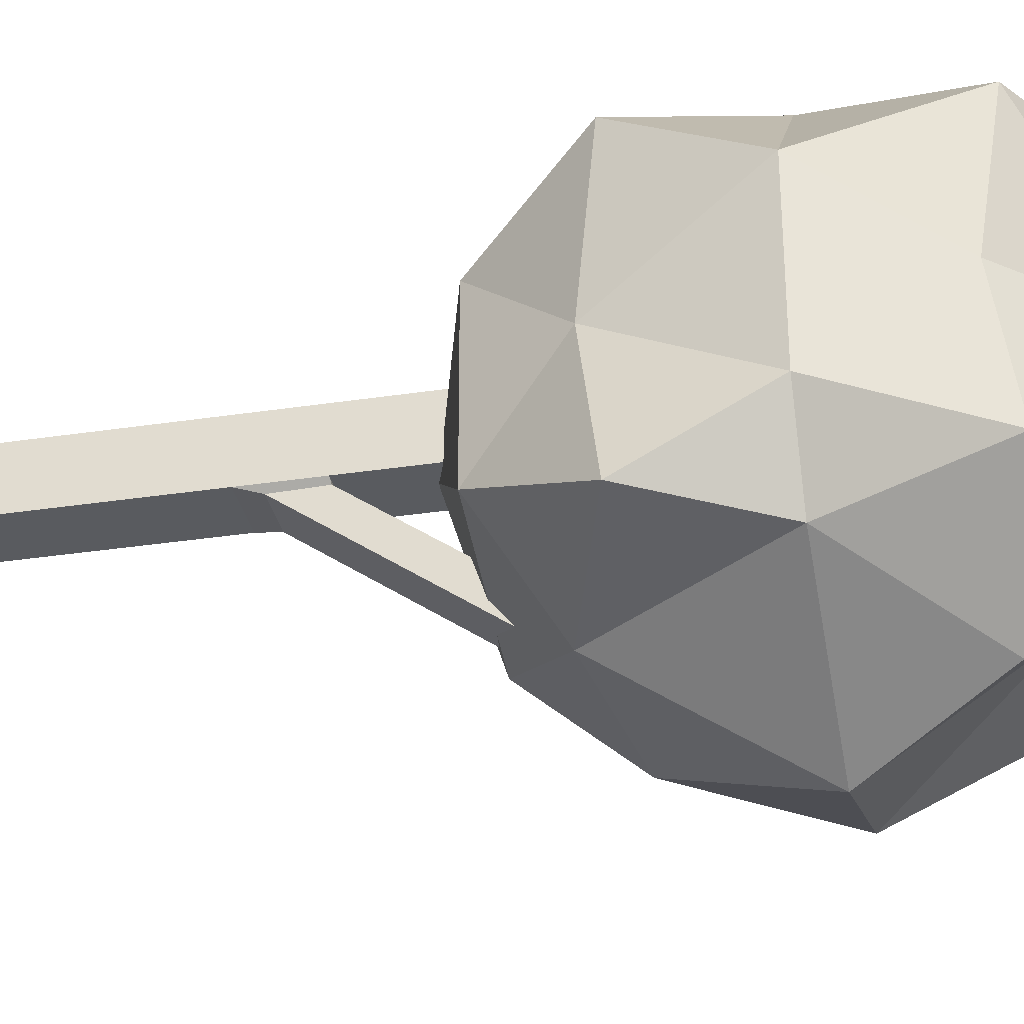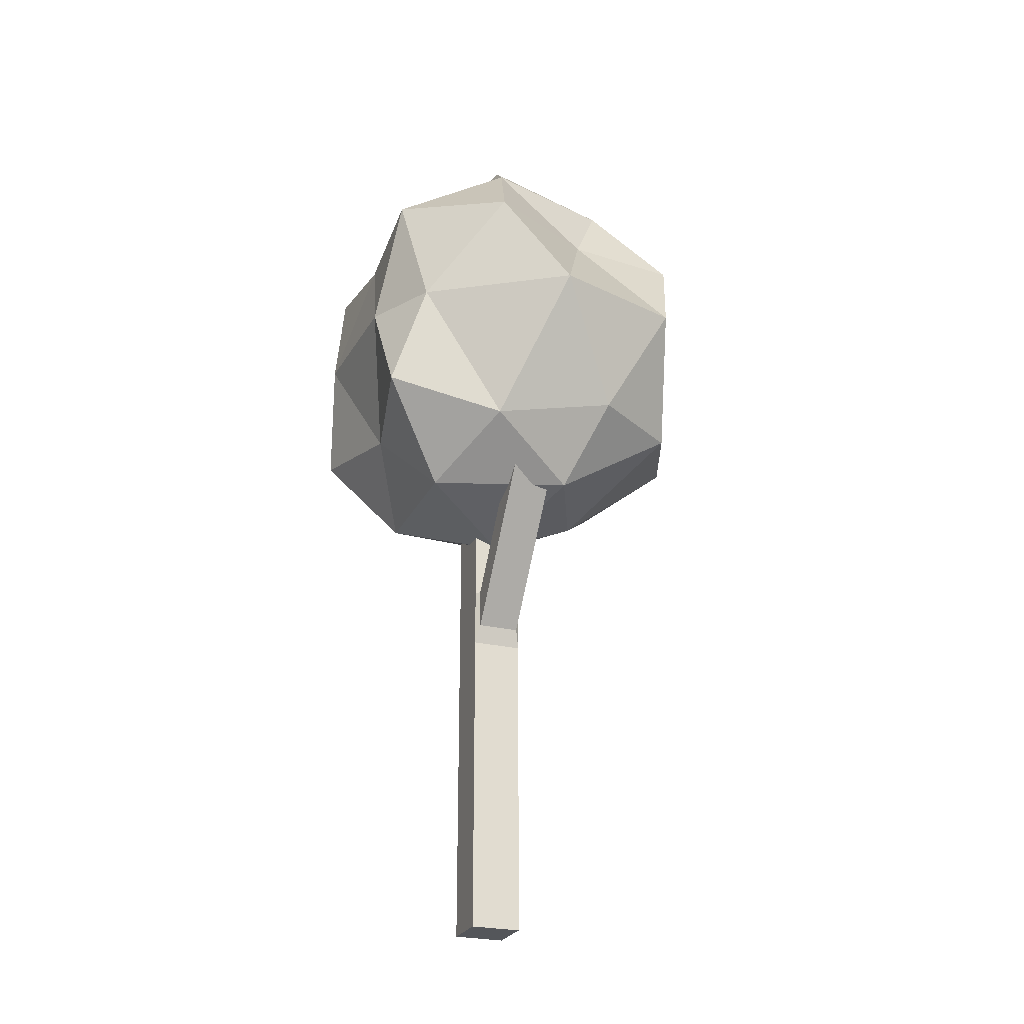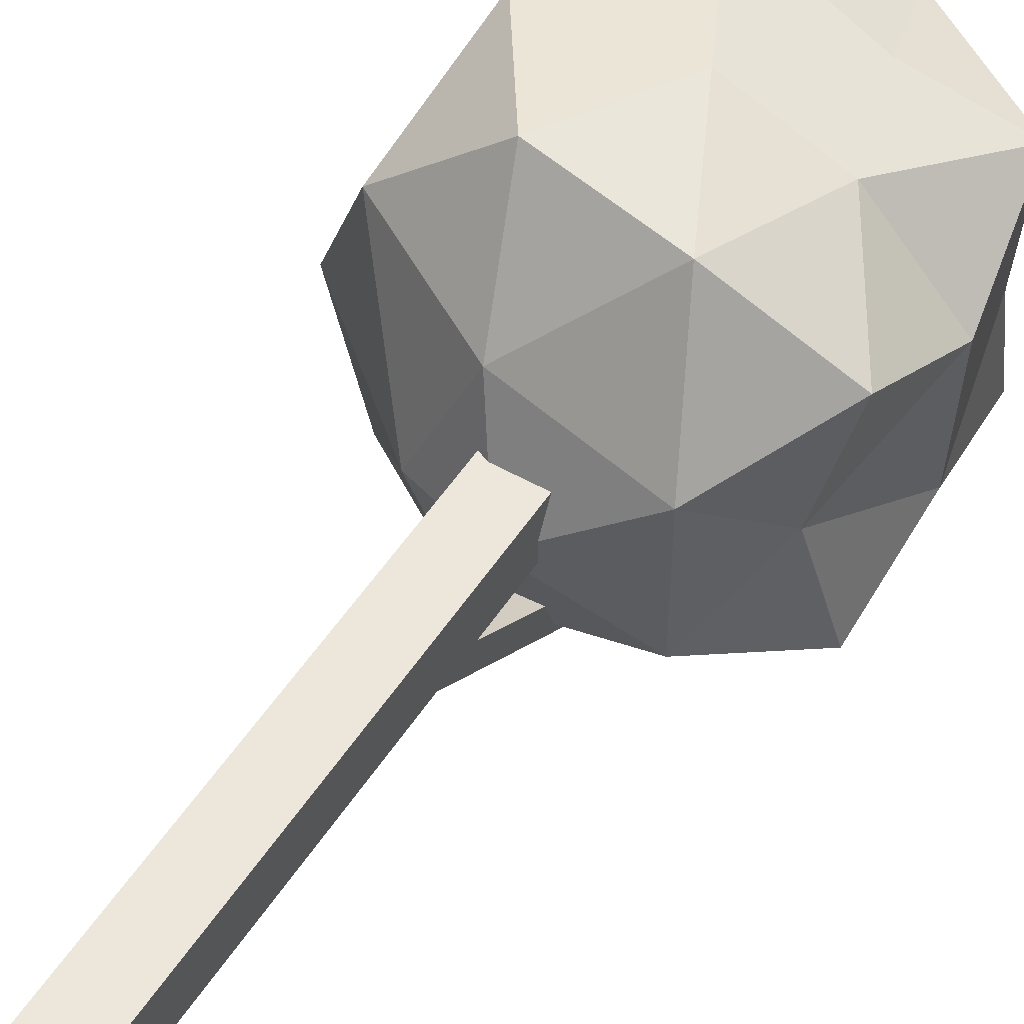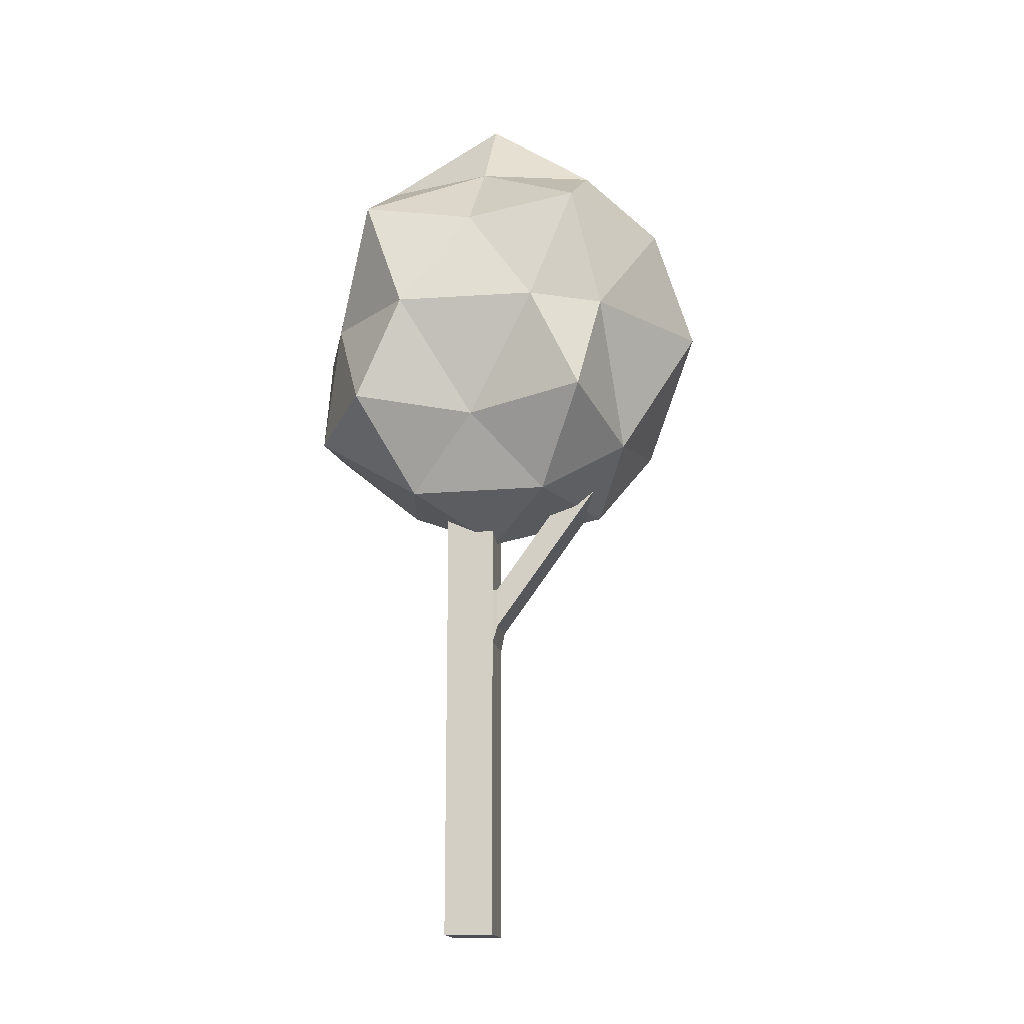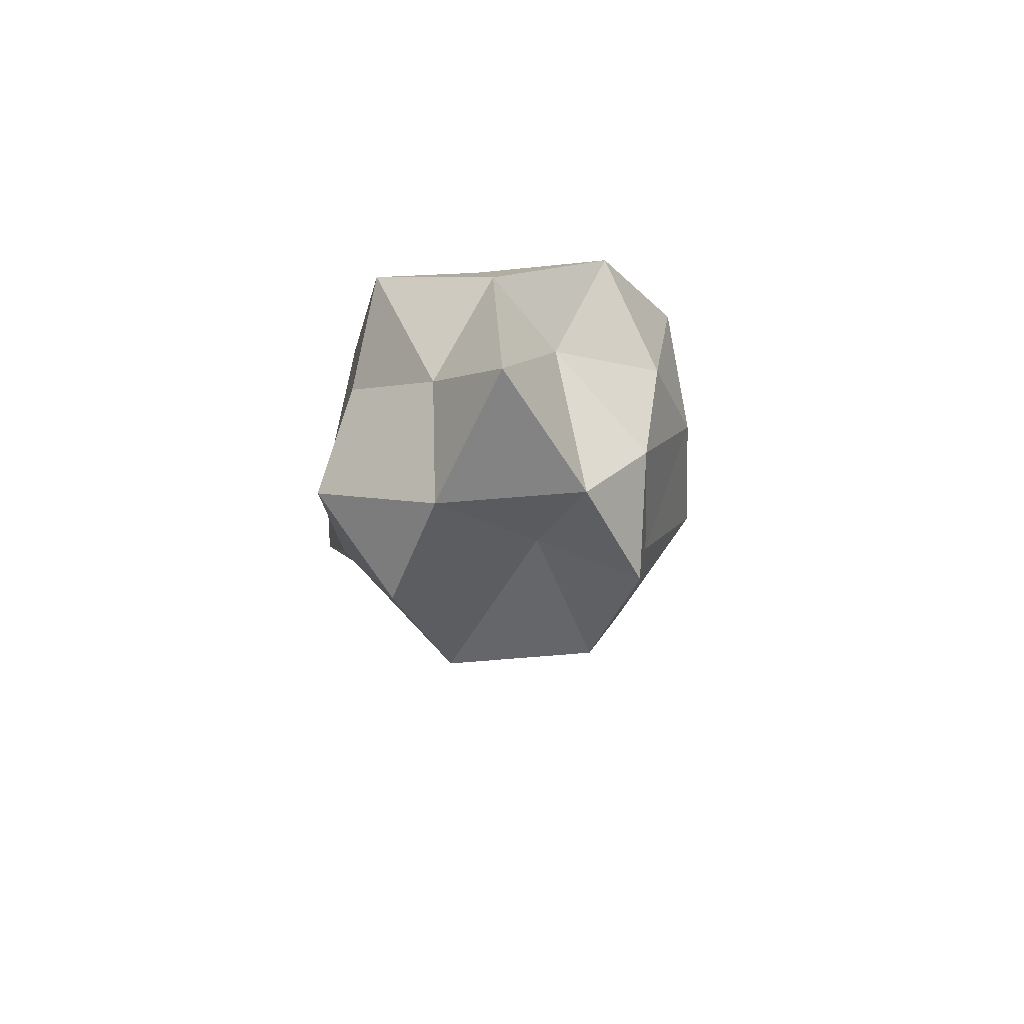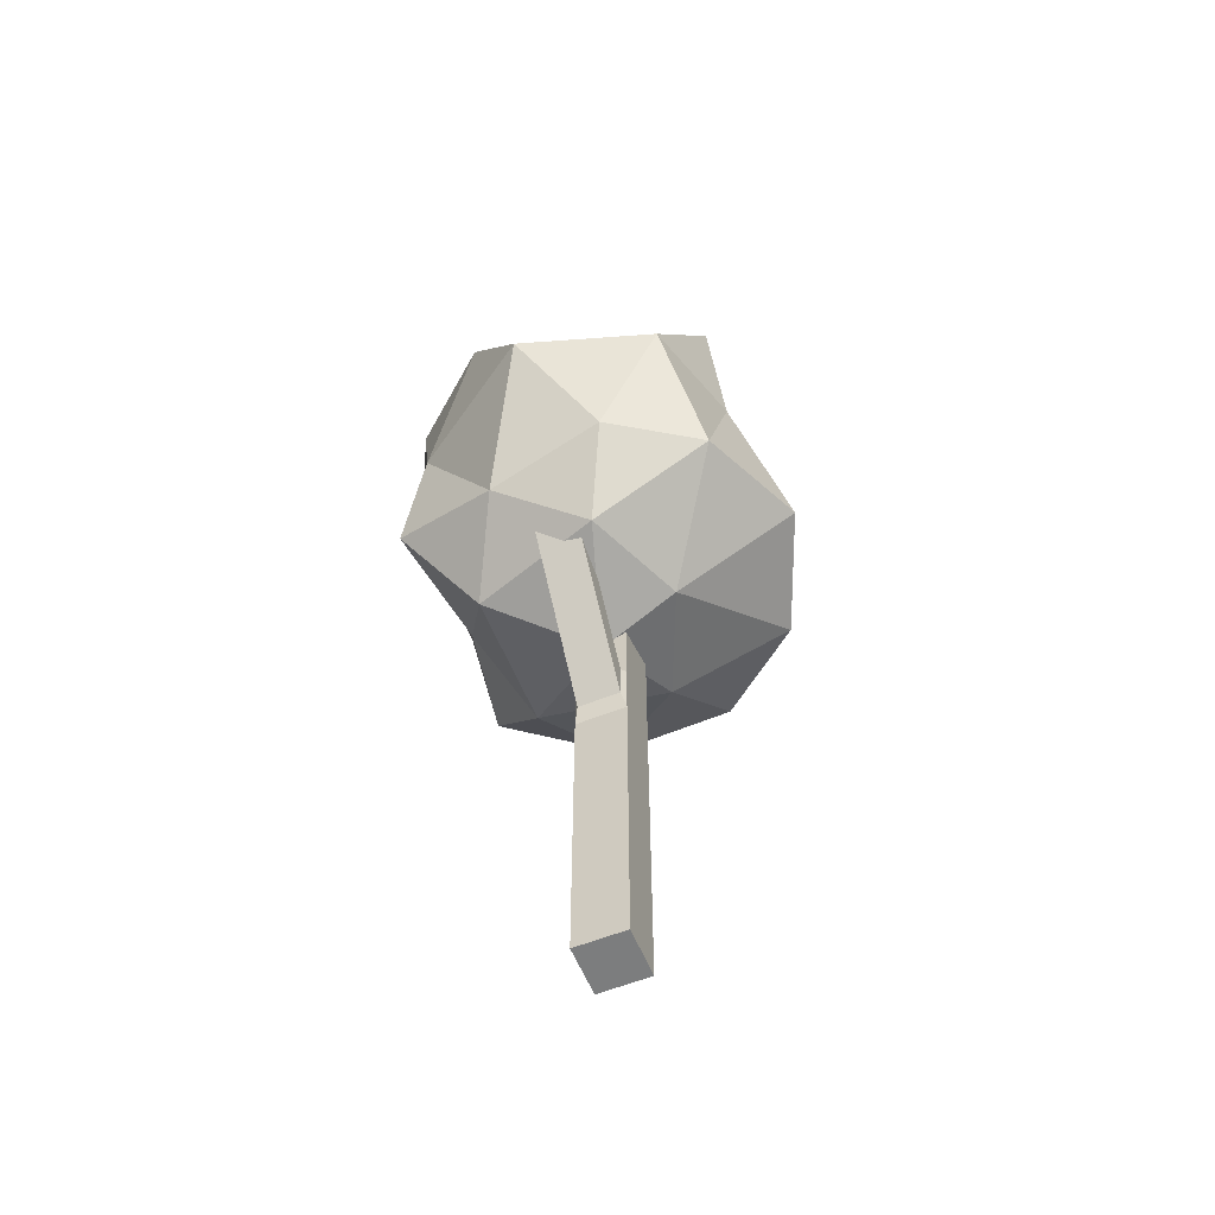
<metadata>
{"format":"obj","ext":"obj","renderer":"f3d","projection":"perspective","resolution":1024,"background":"white","views":[{"elev":-32.6,"azim":102.0,"up":"+Z"},{"elev":-25.3,"azim":159.2,"up":"+Y"},{"elev":52.8,"azim":32.4,"up":"+Z"},{"elev":-16.4,"azim":100.4,"up":"+Y"},{"elev":76.6,"azim":-166.5,"up":"+Y"},{"elev":-59.0,"azim":-157.7,"up":"+Y"}]}
</metadata>
<code>
o Icosphere
v 0.02613 16.97 -0.9055
v 6.539 21.94 3.826
v -2.461 21.94 6.75
v -8.024 21.94 -0.9055
v -2.642 21.36 -7.627
v 6.539 21.94 -5.637
v 2.514 29.99 4.949
v -5.332 29.99 2.634
v -6.486 29.99 -5.637
v 2.514 29.99 -8.561
v 6.102 29.99 -0.9055
v 0.02613 37.15 -0.9055
v -1.32 18.7 2.973
v 3.854 18.31 1.876
v 2.392 21.24 6.376
v 5.543 21.24 -0.9055
v 3.854 18.31 -3.687
v -3.218 18.15 -1.461
v -6.168 21.24 3.594
v -1.436 18.31 -5.405
v -6.168 21.24 -5.405
v 2.096 20.49 -6.958
v 7.049 25.97 1.876
v 6.807 25.97 -3.687
v 0.02613 25.97 6.739
v 3.821 25.97 5.337
v -7.092 25.97 1.876
v -5.264 25.97 6.376
v -5.264 25.97 -8.187
v -6.497 26.72 -3.687
v 5.316 25.97 -6.452
v 0.02613 25.97 -9.905
v 6.22 30.7 3.594
v -2.34 30.7 6.376
v -5.631 30.7 -0.9055
v -2.34 30.7 -5.236
v 6.22 30.7 -5.405
v 1.488 33.63 3.594
v 2.684 33.63 -0.9055
v -1.371 31.66 1.927
v -3.802 33.63 -3.687
v 1.488 33.63 -5.405
v 1 0.006044 -1
v 1 0.006044 1
v -1 0.006044 1
v -1 0.006044 -1
v 1 21.02 -1
v 1 21.02 1
v -1 21.02 1
v -1 21.02 -1
v 1 14.64 -1
v 1 14.64 1
v -1 14.64 1
v -1 14.64 -1
v 1 12.34 -1
v 1 12.83 1
v -1 12.83 1
v -1 12.34 -1
v 0.8339 20.83 -5.615
v -0.8271 20.83 -5.615
v 0.8339 21 -6.943
v -0.8271 21 -6.943
v 0.8339 14.67 -1.147
v -0.8271 14.67 -1.147
v -0.8271 13.09 -1.19
v 0.8339 13.09 -1.19
f 1 14 13
f 2 14 16
f 1 13 18
f 1 18 20
f 1 20 17
f 2 16 23
f 3 15 25
f 4 19 27
f 5 21 29
f 6 22 31
f 2 23 26
f 3 25 28
f 4 27 30
f 5 29 32
f 6 31 24
f 7 33 38
f 8 34 40
f 9 35 41
f 10 36 42
f 11 37 39
f 39 42 12
f 39 37 42
f 37 10 42
f 42 41 12
f 42 36 41
f 36 9 41
f 41 40 12
f 41 35 40
f 35 8 40
f 40 38 12
f 40 34 38
f 34 7 38
f 38 39 12
f 38 33 39
f 33 11 39
f 24 37 11
f 24 31 37
f 31 10 37
f 32 36 10
f 32 29 36
f 29 9 36
f 30 35 9
f 30 27 35
f 27 8 35
f 28 34 8
f 28 25 34
f 25 7 34
f 26 33 7
f 26 23 33
f 23 11 33
f 31 32 10
f 31 22 32
f 22 5 32
f 29 30 9
f 29 21 30
f 21 4 30
f 27 28 8
f 27 19 28
f 19 3 28
f 25 26 7
f 25 15 26
f 15 2 26
f 23 24 11
f 23 16 24
f 16 6 24
f 17 22 6
f 17 20 22
f 20 5 22
f 20 21 5
f 20 18 21
f 18 4 21
f 18 19 4
f 18 13 19
f 13 3 19
f 16 17 6
f 16 14 17
f 14 1 17
f 13 15 3
f 13 14 15
f 14 2 15
f 43 44 45 46
f 47 50 49 48
f 51 47 48 52
f 52 48 49 53
f 53 49 50 54
f 55 43 46 58
f 47 51 54 50
f 57 53 54 58
f 56 52 53 57
f 55 51 52 56
f 43 55 56 44
f 44 56 57 45
f 45 57 58 46
f 64 63 59 60
f 59 61 62 60
f 66 65 62 61
f 63 66 61 59
f 65 64 60 62
f 58 54 64 65
f 51 55 66 63
f 55 58 65 66
f 54 51 63 64

</code>
